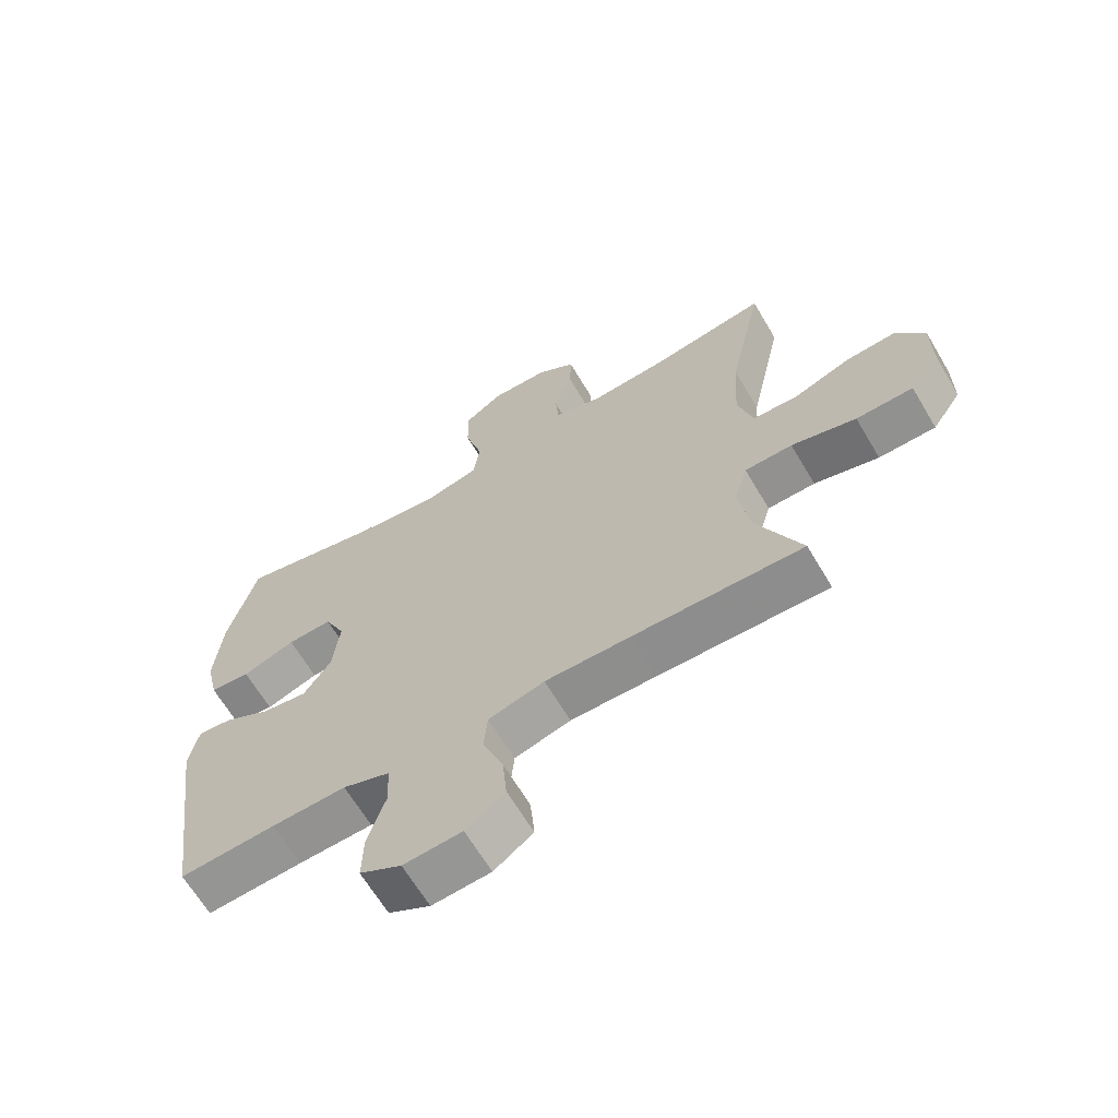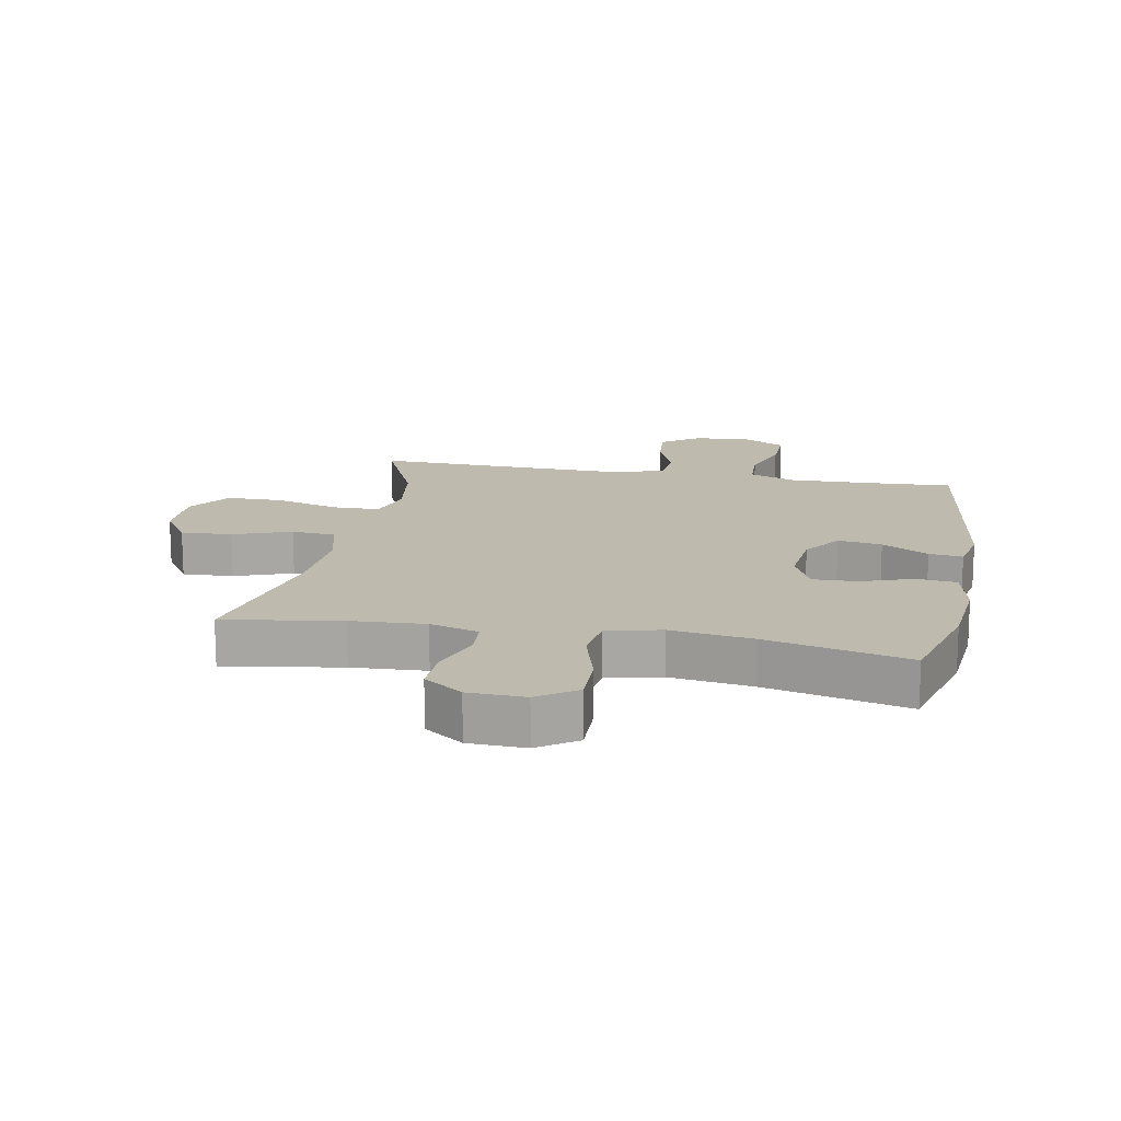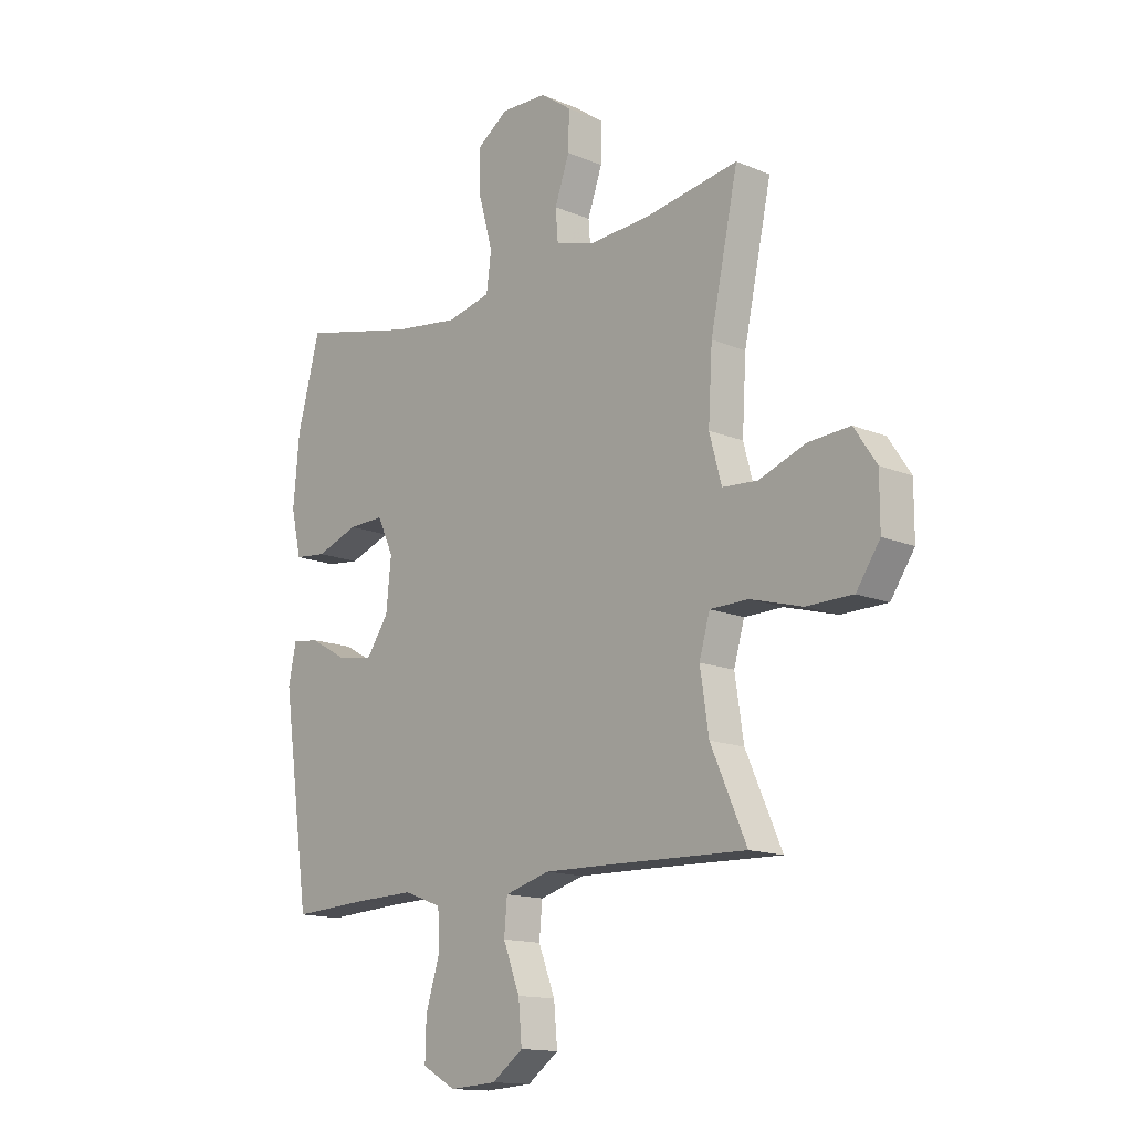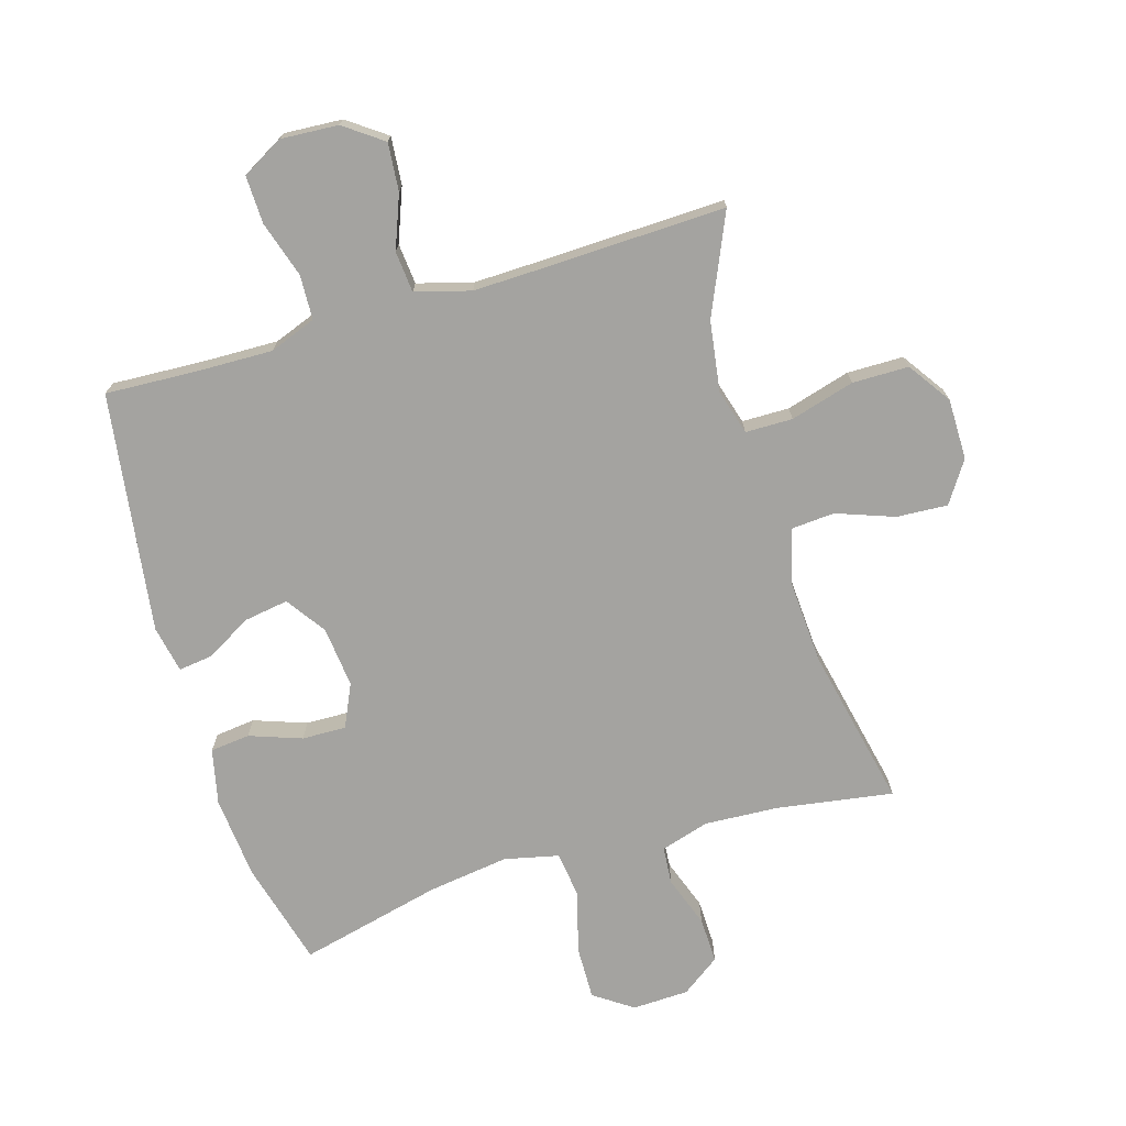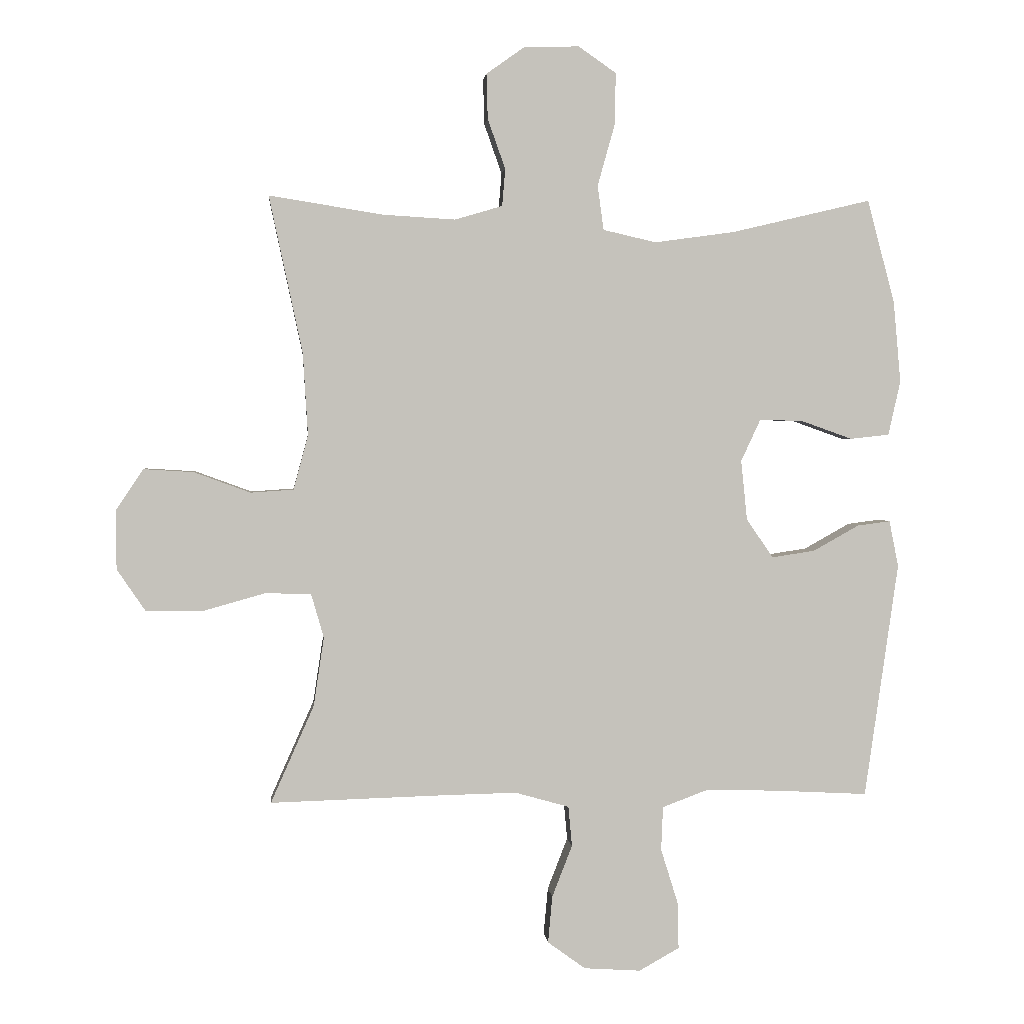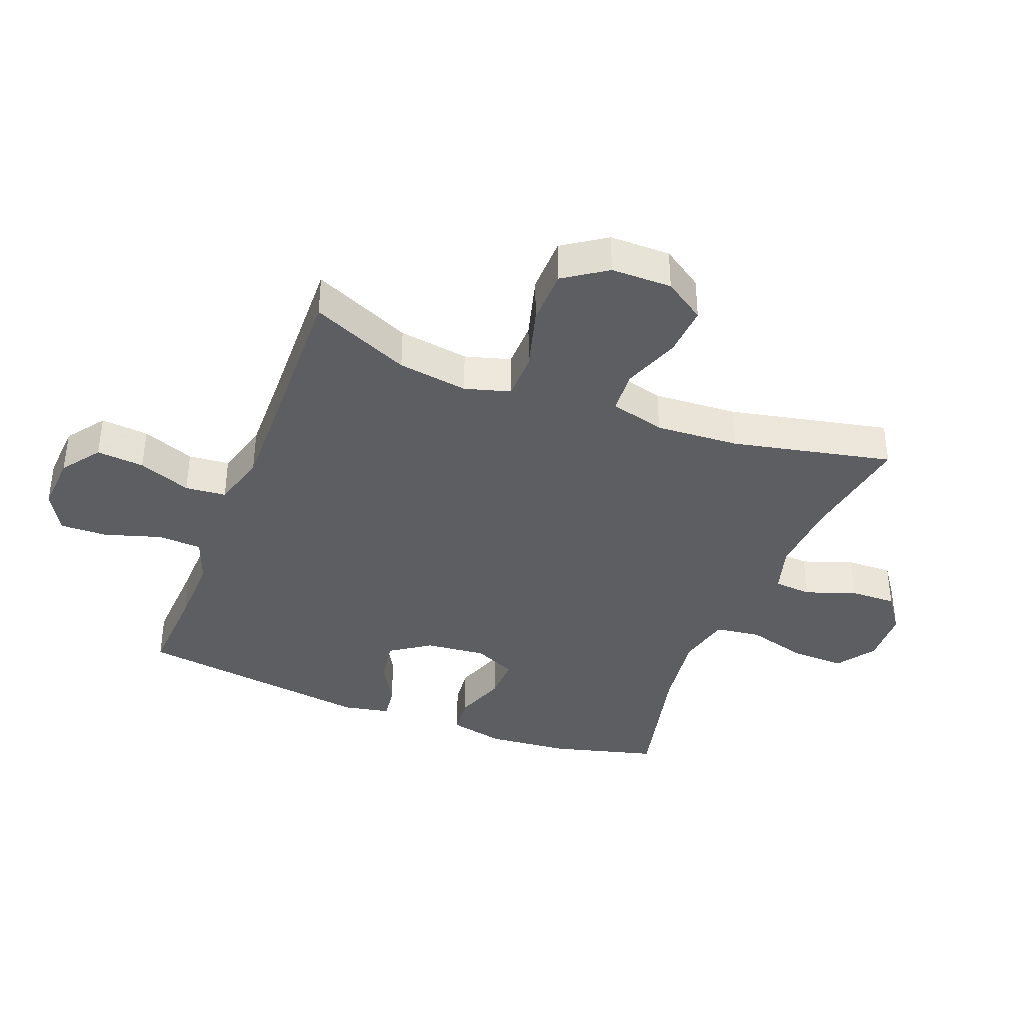
<metadata>
{"format":"obj","ext":"obj","renderer":"f3d","projection":"perspective","resolution":1024,"background":"white","views":[{"elev":-65.6,"azim":-149.3,"up":"+Z"},{"elev":15.7,"azim":10.8,"up":"+Y"},{"elev":-14.4,"azim":-132.4,"up":"+Z"},{"elev":-72.8,"azim":-163.2,"up":"+Y"},{"elev":2.1,"azim":-5.3,"up":"+Z"},{"elev":-38.0,"azim":-111.2,"up":"+Y"}]}
</metadata>
<code>
v -0.5 0.07 -0.5
v -0.429 0.07 -0.34
v -0.412 0.07 -0.227
v -0.433 0.07 -0.154
v -0.509 0.07 -0.153
v -0.612 0.07 -0.182
v -0.703 0.07 -0.181
v -0.75 0.07 -0.112
v -0.75 0.07 -0.014
v -0.706 0.07 0.052
v -0.624 0.07 0.047
v -0.531 0.07 0.013
v -0.461 0.07 0.018
v -0.437 0.07 0.107
v -0.445 0.07 0.242
v -0.5 0.07 0.5
v -0.313 0.07 0.47
v -0.194 0.07 0.463
v -0.116 0.07 0.486
v -0.111 0.07 0.547
v -0.14 0.07 0.629
v -0.142 0.07 0.703
v -0.08 0.07 0.747
v 0.011 0.07 0.75
v 0.073 0.07 0.707
v 0.071 0.07 0.621
v 0.043 0.07 0.521
v 0.053 0.07 0.448
v 0.14 0.07 0.428
v 0.271 0.07 0.446
v 0.5 0.07 0.5
v 0.545 0.07 0.331
v 0.557 0.07 0.197
v 0.537 0.07 0.108
v 0.473 0.07 0.101
v 0.389 0.07 0.131
v 0.318 0.07 0.133
v 0.286 0.07 0.064
v 0.296 0.07 -0.034
v 0.34 0.07 -0.098
v 0.411 0.07 -0.087
v 0.486 0.07 -0.045
v 0.54 0.07 -0.038
v 0.555 0.07 -0.114
v 0.5 0.07 -0.5
v 0.348 0.07 -0.492
v 0.23 0.07 -0.489
v 0.155 0.07 -0.517
v 0.152 0.07 -0.589
v 0.18 0.07 -0.679
v 0.182 0.07 -0.756
v 0.116 0.07 -0.793
v 0.023 0.07 -0.787
v -0.039 0.07 -0.742
v -0.032 0.07 -0.665
v 0.001 0.07 -0.58
v -0.005 0.07 -0.514
v -0.094 0.07 -0.489
v -0.23 0.07 -0.492
v -0.5 0 -0.5
v -0.429 0 -0.34
v -0.412 0 -0.227
v -0.433 0 -0.154
v -0.509 0 -0.153
v -0.612 0 -0.182
v -0.703 0 -0.181
v -0.75 0 -0.112
v -0.75 0 -0.014
v -0.706 0 0.052
v -0.624 0 0.047
v -0.531 0 0.013
v -0.461 0 0.018
v -0.437 0 0.107
v -0.445 0 0.242
v -0.5 0 0.5
v -0.313 0 0.47
v -0.194 0 0.463
v -0.116 0 0.486
v -0.111 0 0.547
v -0.14 0 0.629
v -0.142 0 0.703
v -0.08 0 0.747
v 0.011 0 0.75
v 0.073 0 0.707
v 0.071 0 0.621
v 0.043 0 0.521
v 0.053 0 0.448
v 0.14 0 0.428
v 0.271 0 0.446
v 0.5 0 0.5
v 0.545 0 0.331
v 0.557 0 0.197
v 0.537 0 0.108
v 0.473 0 0.101
v 0.389 0 0.131
v 0.318 0 0.133
v 0.286 0 0.064
v 0.296 0 -0.034
v 0.34 0 -0.098
v 0.411 0 -0.087
v 0.486 0 -0.045
v 0.54 0 -0.038
v 0.555 0 -0.114
v 0.5 0 -0.5
v 0.348 0 -0.492
v 0.23 0 -0.489
v 0.155 0 -0.517
v 0.152 0 -0.589
v 0.18 0 -0.679
v 0.182 0 -0.756
v 0.116 0 -0.793
v 0.023 0 -0.787
v -0.039 0 -0.742
v -0.032 0 -0.665
v 0.001 0 -0.58
v -0.005 0 -0.514
v -0.094 0 -0.489
v -0.23 0 -0.492
f 53 54 55 56
f 53 56 57
f 52 53 57
f 49 50 51 52
f 48 49 52 57
f 47 48 57 58
f 43 44 45 46
f 41 42 43 46
f 40 41 46 47
f 39 40 47 58
f 33 34 35 36
f 33 36 37
f 30 31 32 33
f 29 30 33 37
f 28 29 37 38
f 24 25 26 27
f 24 27 28
f 23 24 28
f 20 21 22 23
f 19 20 23 28
f 18 19 28 38
f 15 16 17
f 14 15 17 18
f 13 14 18 38
f 9 10 11 12
f 5 6 7 8
f 4 5 8 9
f 59 1 2
f 59 2 3
f 58 59 3 4
f 39 58 4
f 12 13 38 39
f 4 9 12 39
f 115 114 113 112
f 116 115 112
f 116 112 111
f 111 110 109 108
f 116 111 108 107
f 117 116 107 106
f 105 104 103 102
f 105 102 101 100
f 106 105 100 99
f 117 106 99 98
f 95 94 93 92
f 96 95 92
f 92 91 90 89
f 96 92 89 88
f 97 96 88 87
f 86 85 84 83
f 87 86 83
f 87 83 82
f 82 81 80 79
f 87 82 79 78
f 97 87 78 77
f 76 75 74
f 77 76 74 73
f 97 77 73 72
f 71 70 69 68
f 67 66 65 64
f 68 67 64 63
f 61 60 118
f 62 61 118
f 63 62 118 117
f 63 117 98
f 98 97 72 71
f 98 71 68 63
f 1 60 61 2
f 2 61 62 3
f 3 62 63 4
f 4 63 64 5
f 5 64 65 6
f 6 65 66 7
f 7 66 67 8
f 8 67 68 9
f 9 68 69 10
f 10 69 70 11
f 11 70 71 12
f 12 71 72 13
f 13 72 73 14
f 14 73 74 15
f 15 74 75 16
f 16 75 76 17
f 17 76 77 18
f 18 77 78 19
f 19 78 79 20
f 20 79 80 21
f 21 80 81 22
f 22 81 82 23
f 23 82 83 24
f 24 83 84 25
f 25 84 85 26
f 26 85 86 27
f 27 86 87 28
f 28 87 88 29
f 29 88 89 30
f 30 89 90 31
f 31 90 91 32
f 32 91 92 33
f 33 92 93 34
f 34 93 94 35
f 35 94 95 36
f 36 95 96 37
f 37 96 97 38
f 38 97 98 39
f 39 98 99 40
f 40 99 100 41
f 41 100 101 42
f 42 101 102 43
f 43 102 103 44
f 44 103 104 45
f 45 104 105 46
f 46 105 106 47
f 47 106 107 48
f 48 107 108 49
f 49 108 109 50
f 50 109 110 51
f 51 110 111 52
f 52 111 112 53
f 53 112 113 54
f 54 113 114 55
f 55 114 115 56
f 56 115 116 57
f 57 116 117 58
f 58 117 118 59
f 59 118 60 1

</code>
